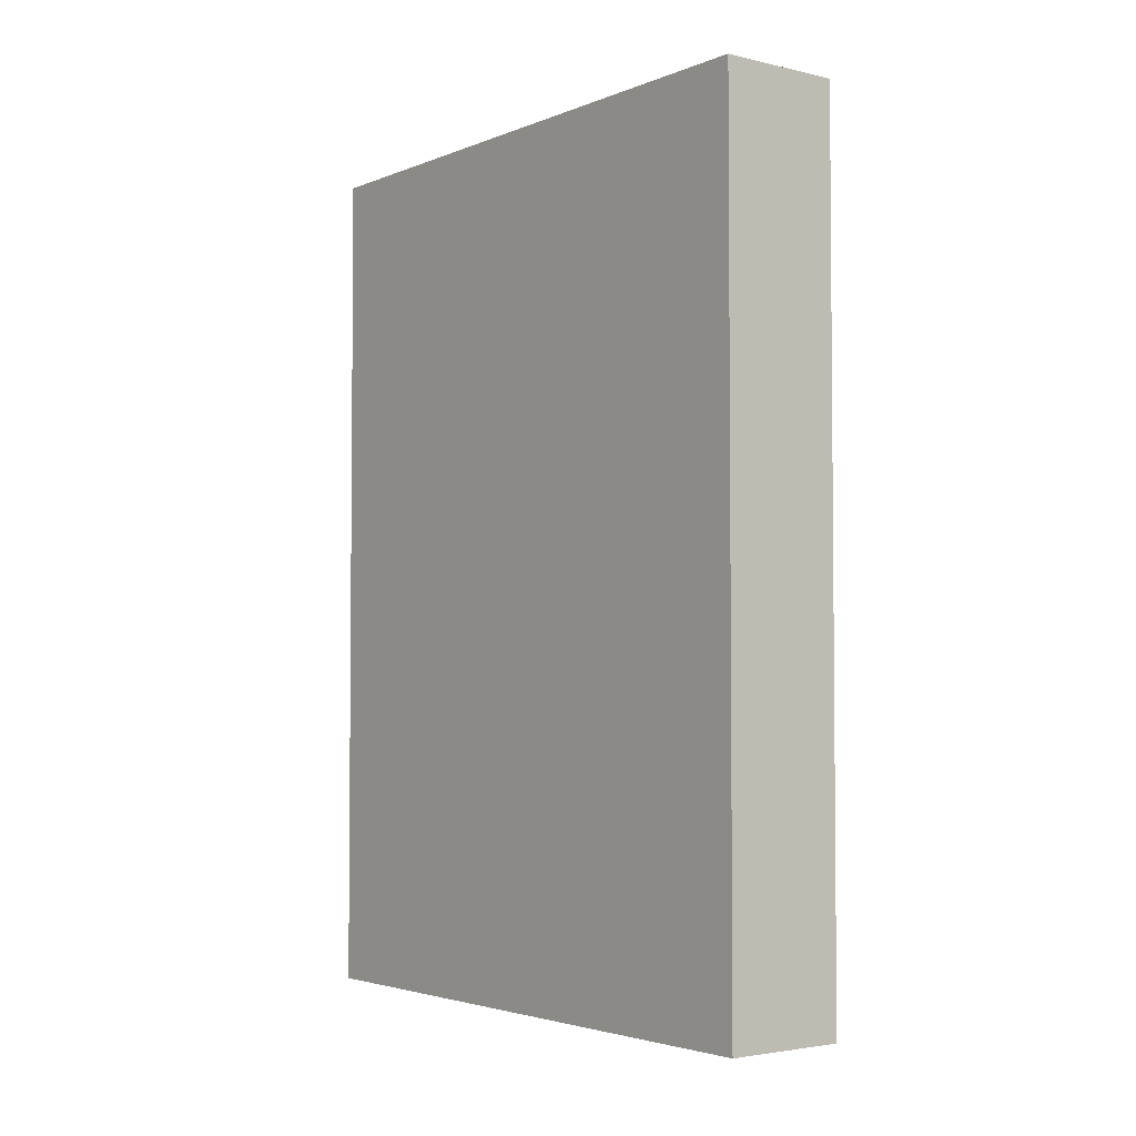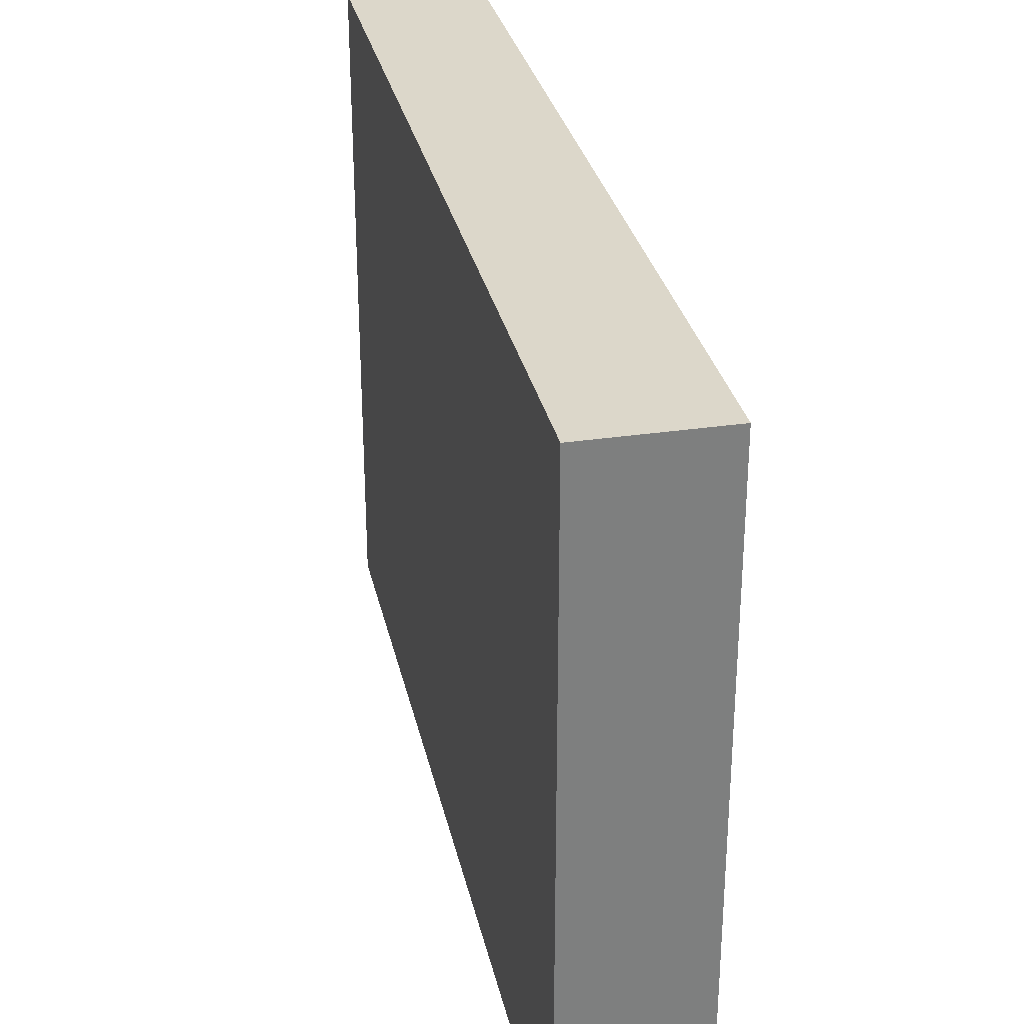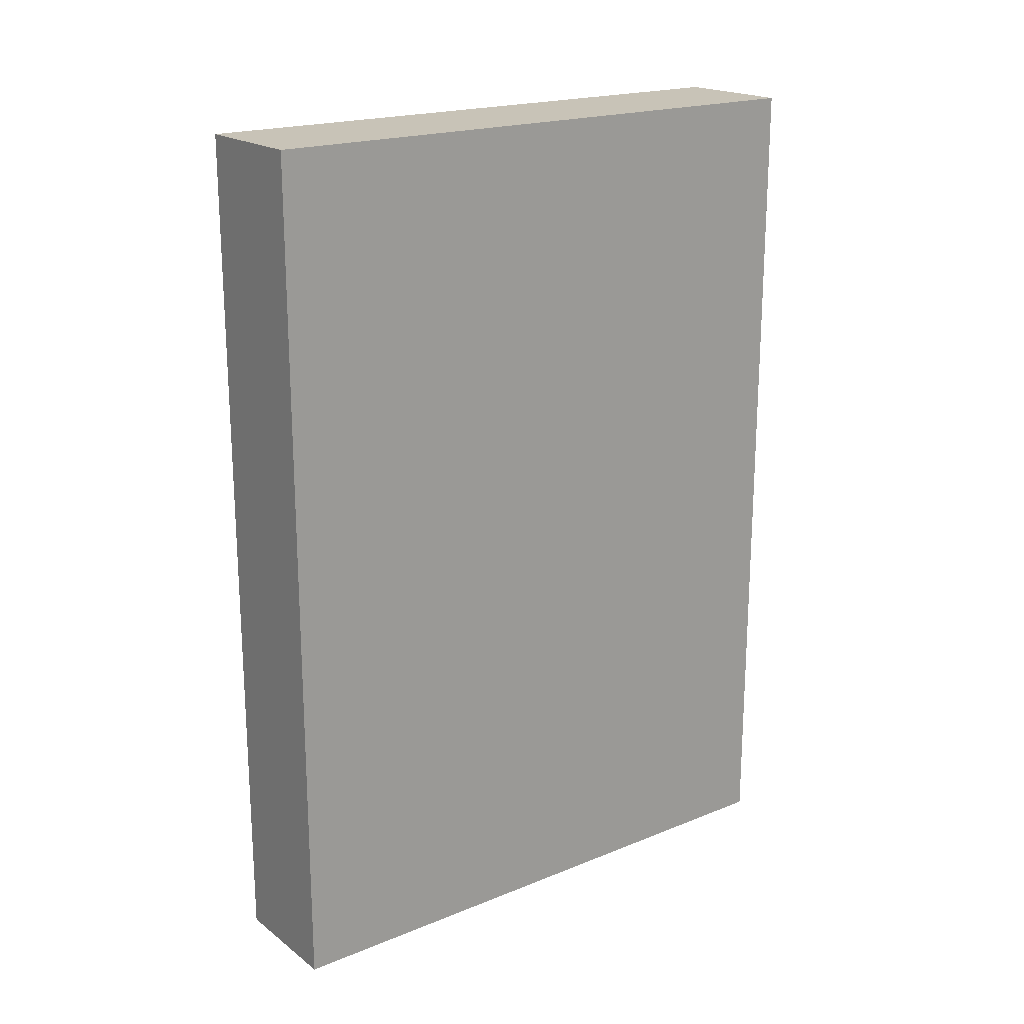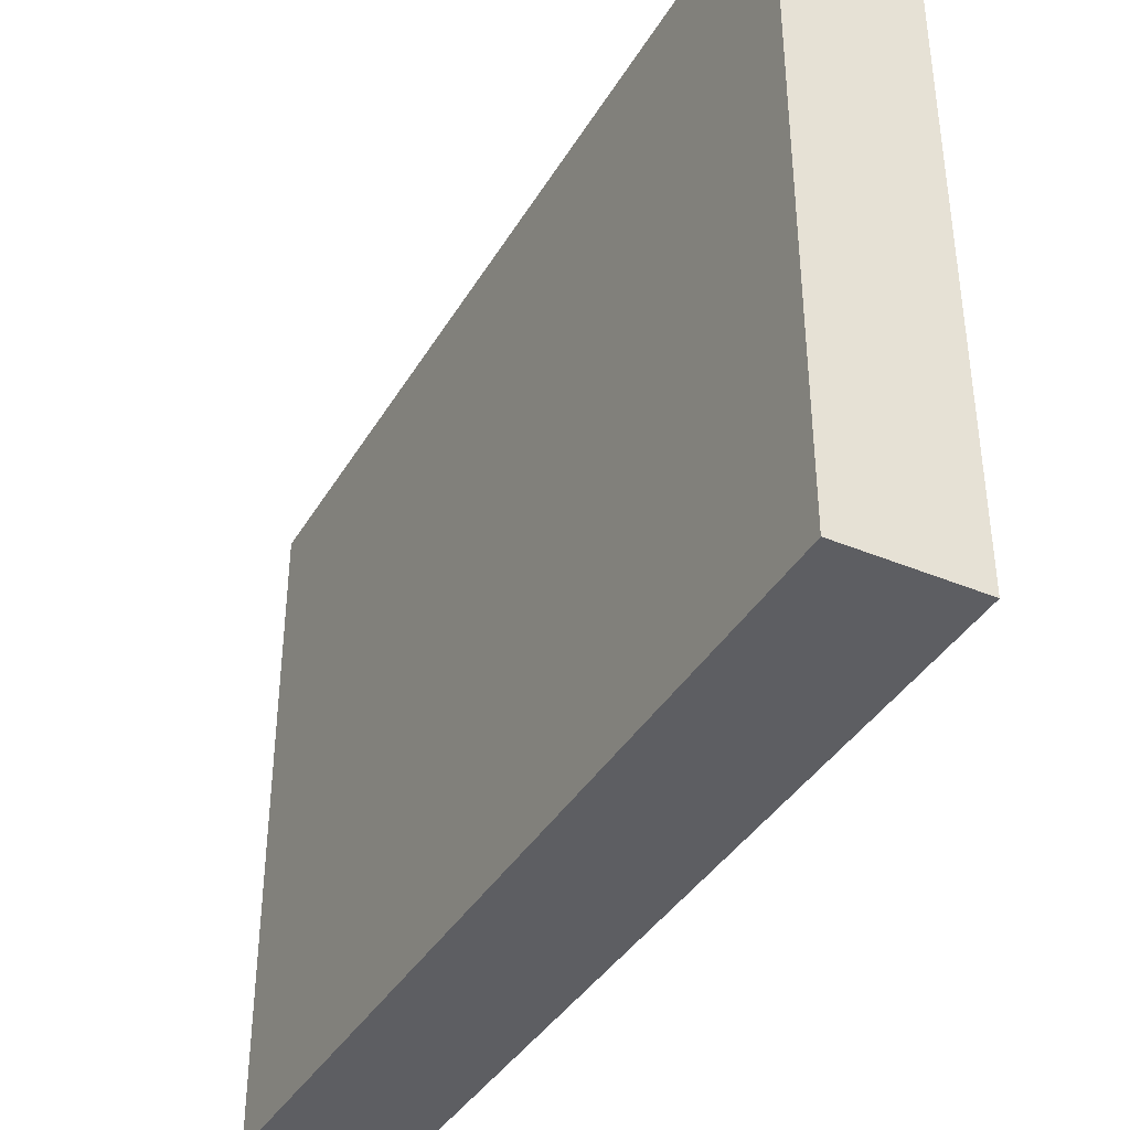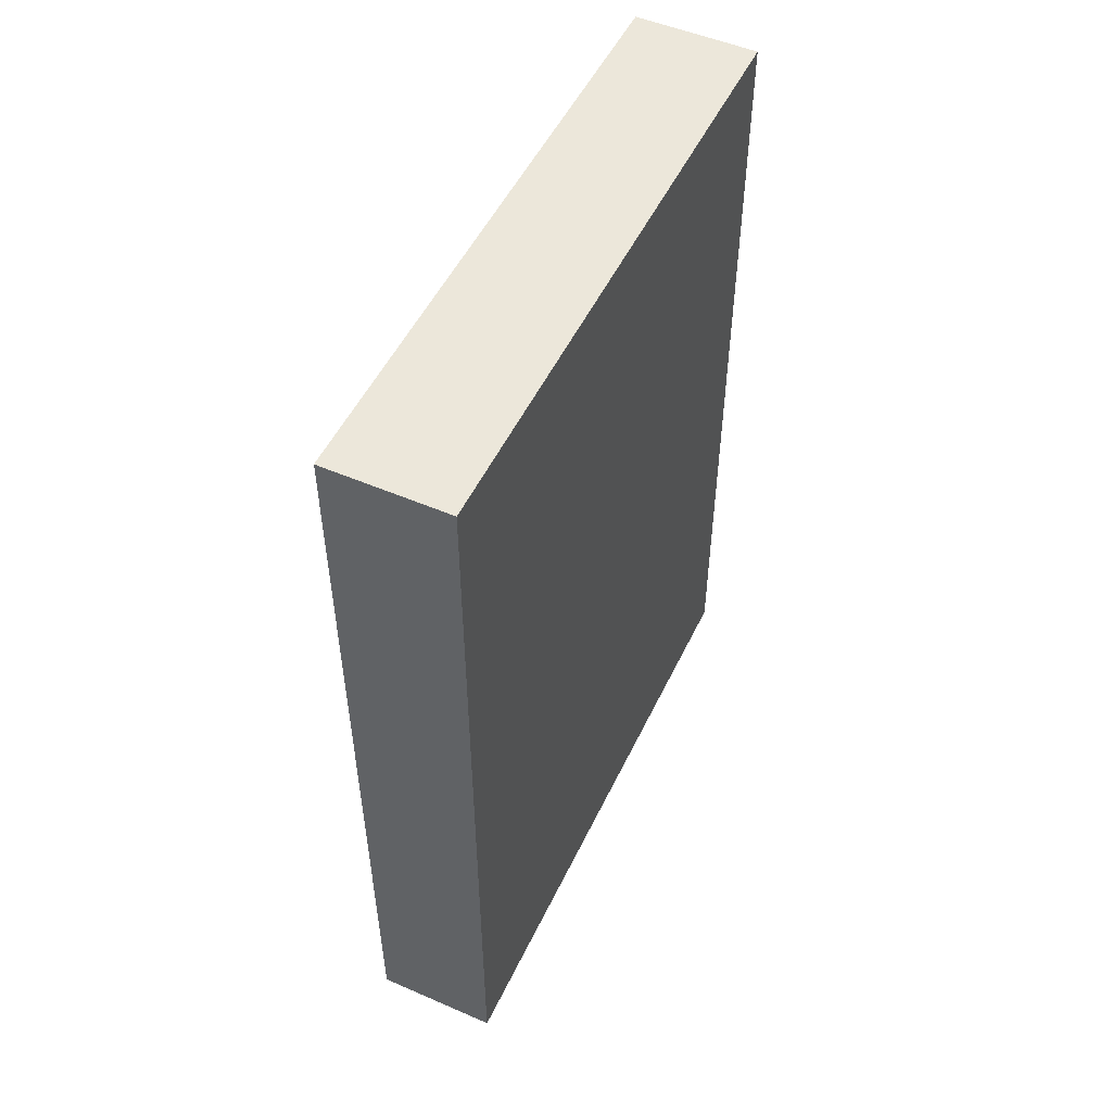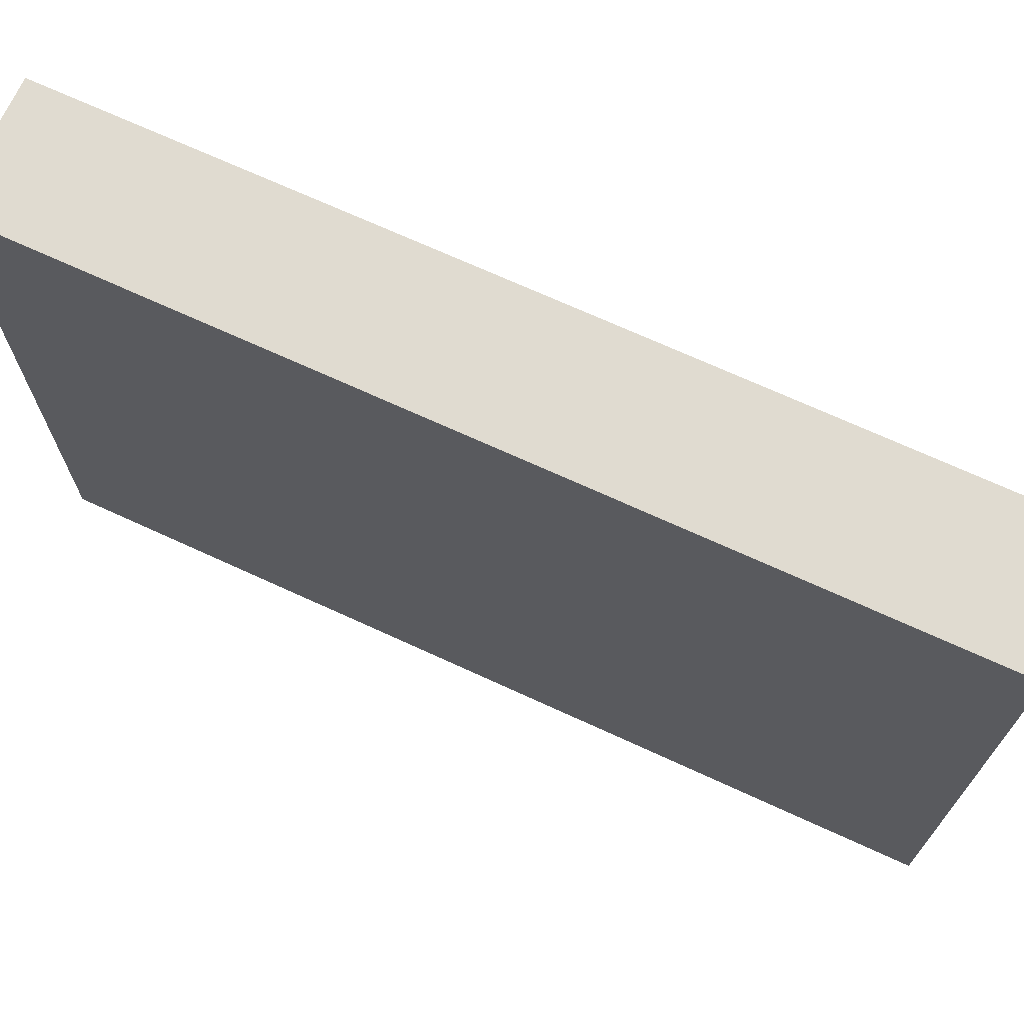
<metadata>
{"format":"obj","ext":"obj","renderer":"f3d","projection":"perspective","resolution":1024,"background":"white","views":[{"elev":-3.3,"azim":142.4,"up":"+Y"},{"elev":30.7,"azim":-12.1,"up":"+Z"},{"elev":19.6,"azim":-126.9,"up":"+Y"},{"elev":-38.7,"azim":-27.7,"up":"+Z"},{"elev":51.5,"azim":-154.9,"up":"+Y"},{"elev":70.2,"azim":-65.3,"up":"+Z"}]}
</metadata>
<code>
o Cube (13)
g Cube (13)
v -140 37 2
v -141 37 2
v -140 44 2
v -141 44 2
v -141 37 -3
v -141 44 -3
v -140 37 -3
v -140 44 -3
g Cube (13)
f 3 4 2 1
f 4 6 5 2
f 6 8 7 5
f 8 3 1 7
f 8 6 4 3
f 1 2 5 7

</code>
